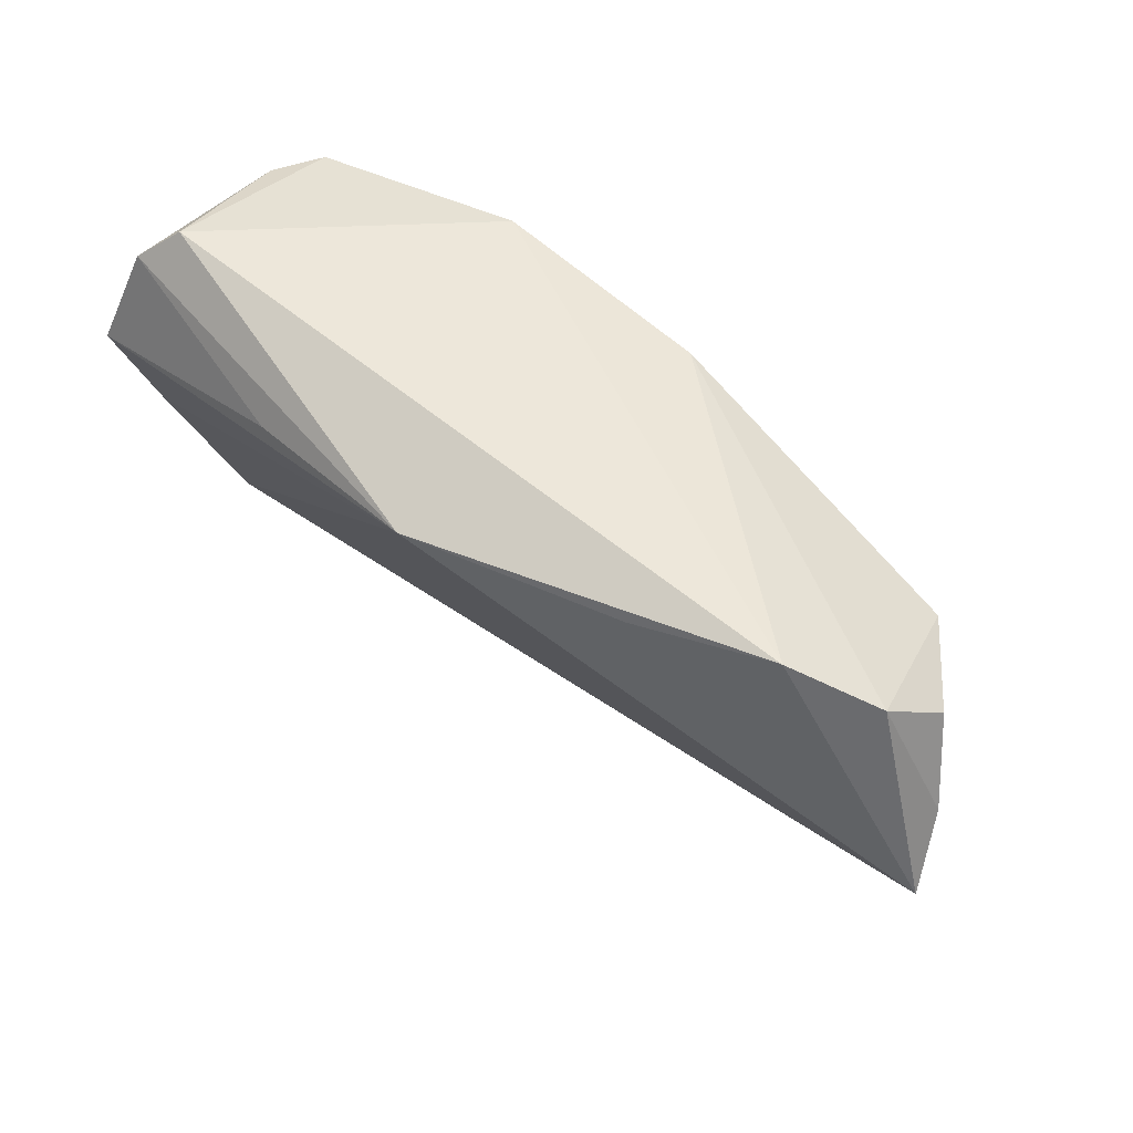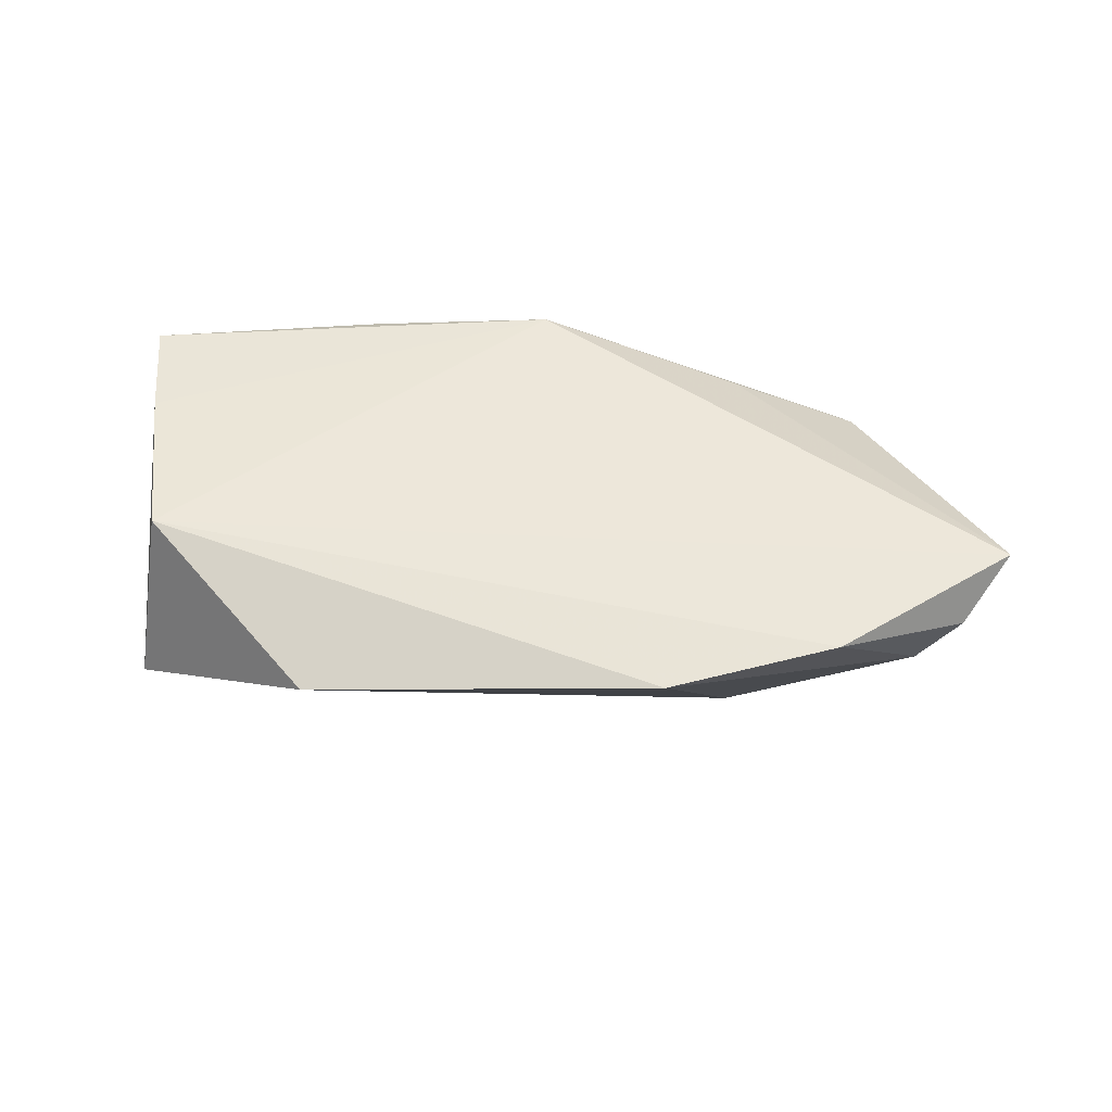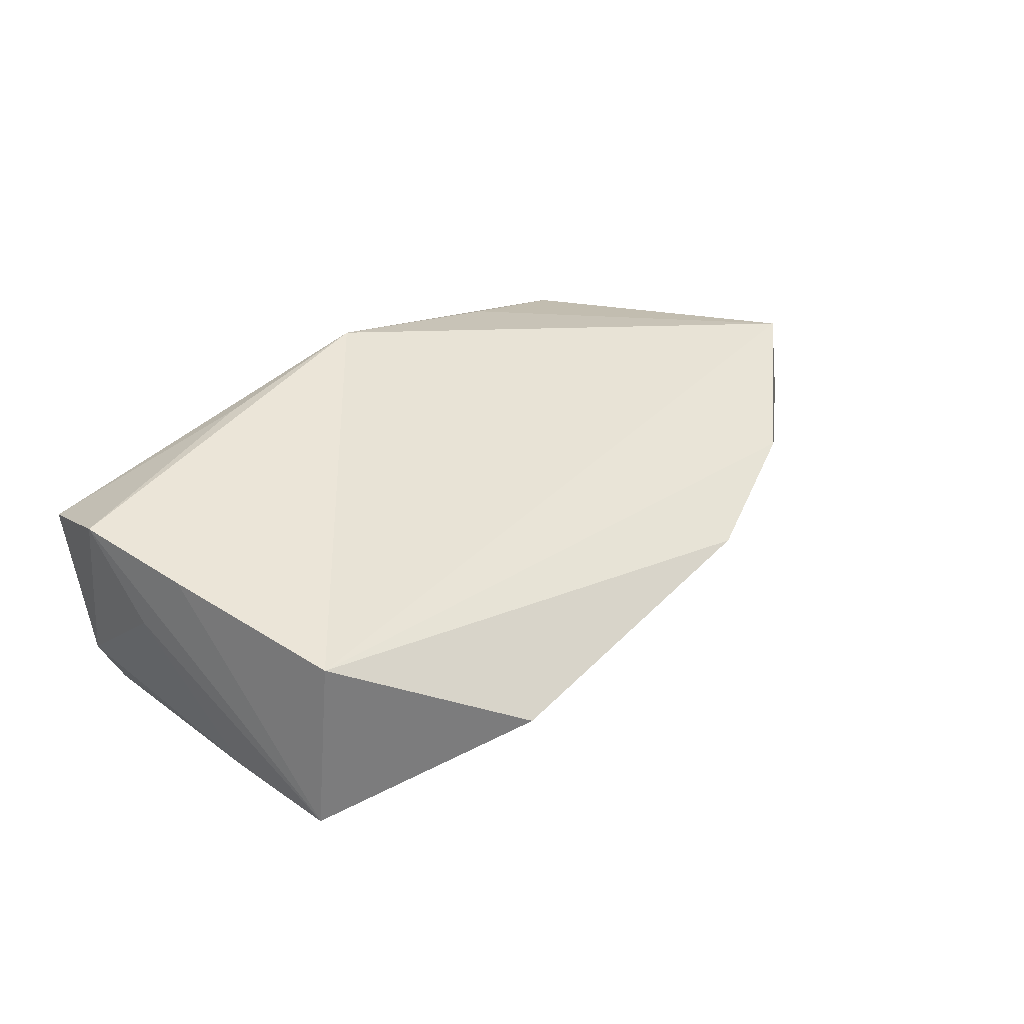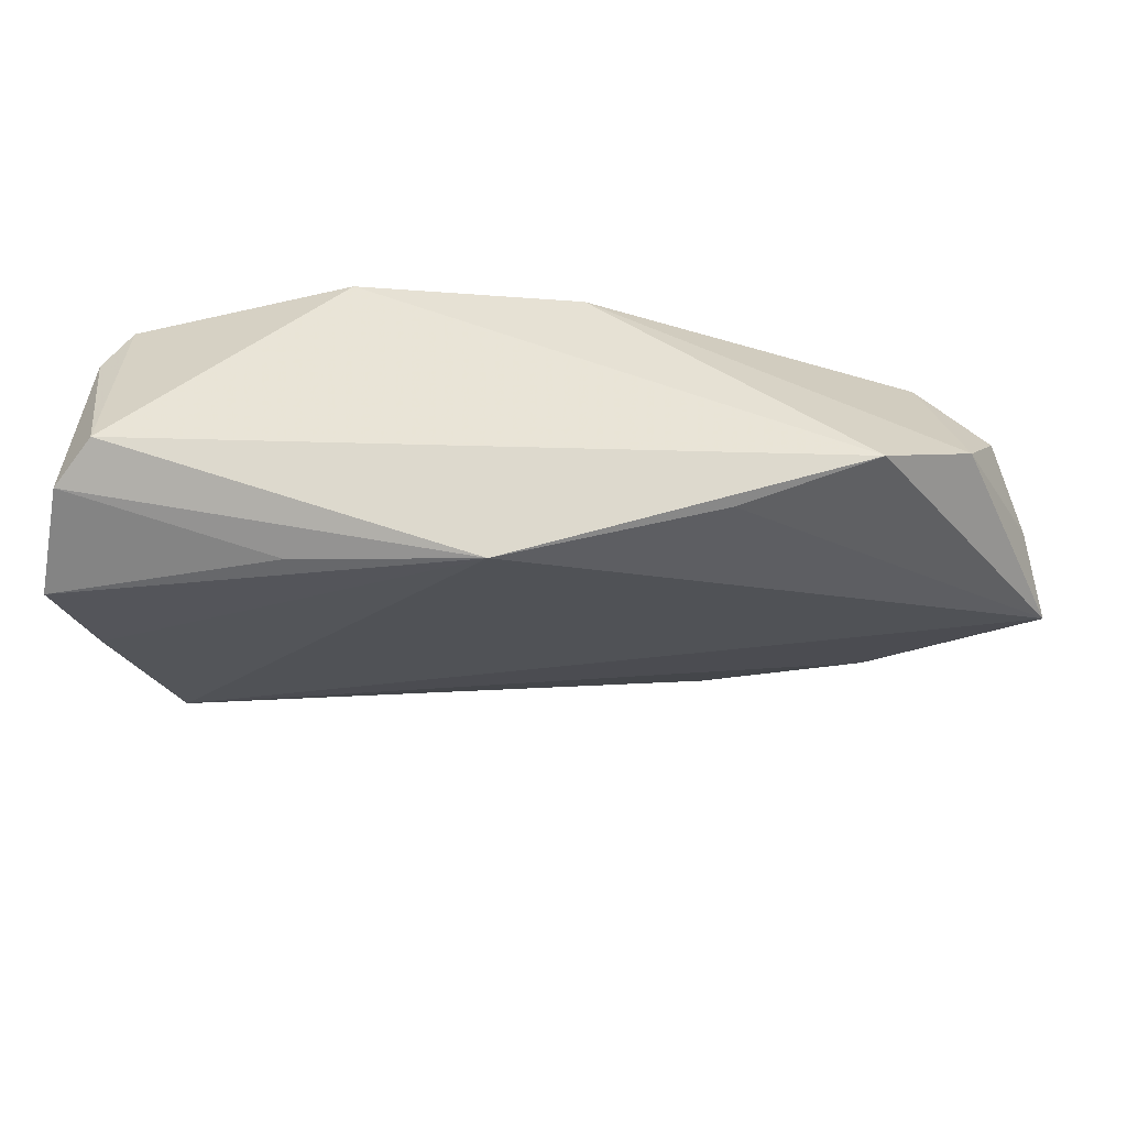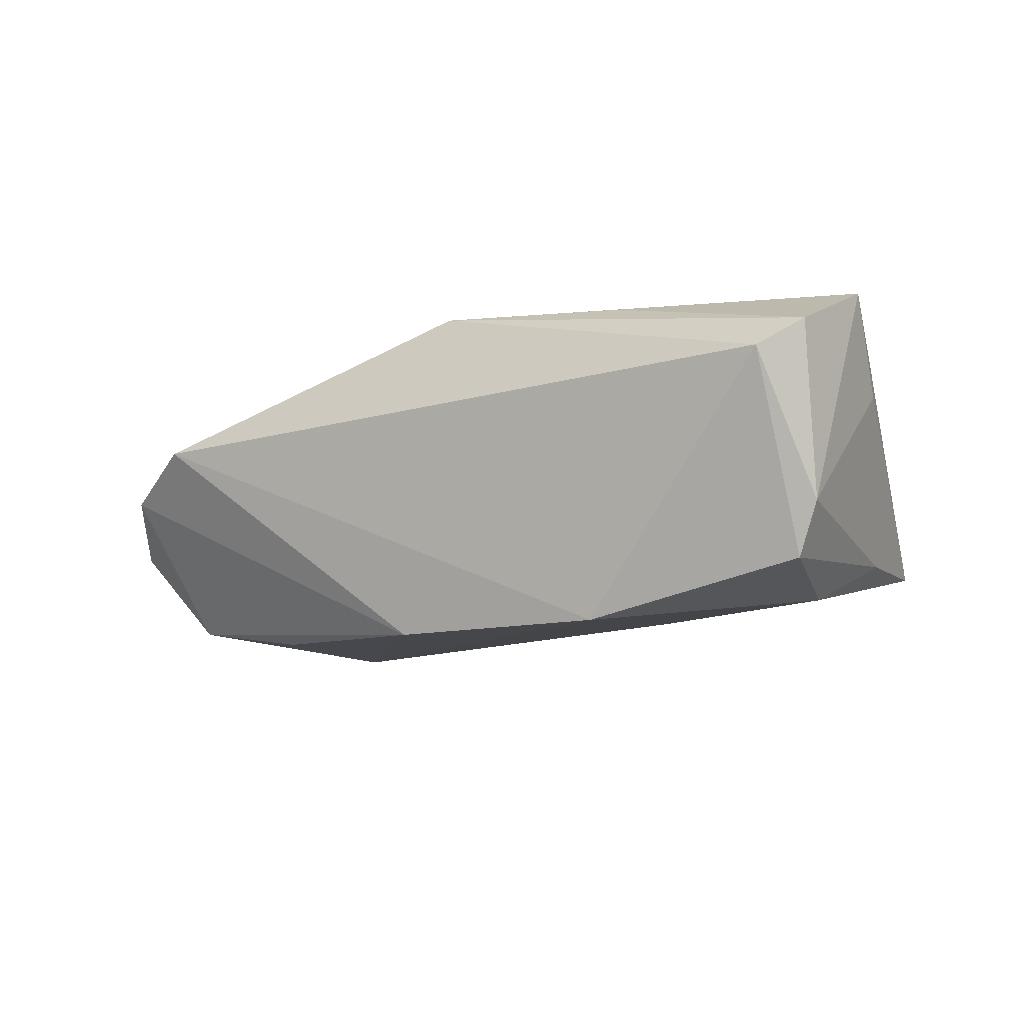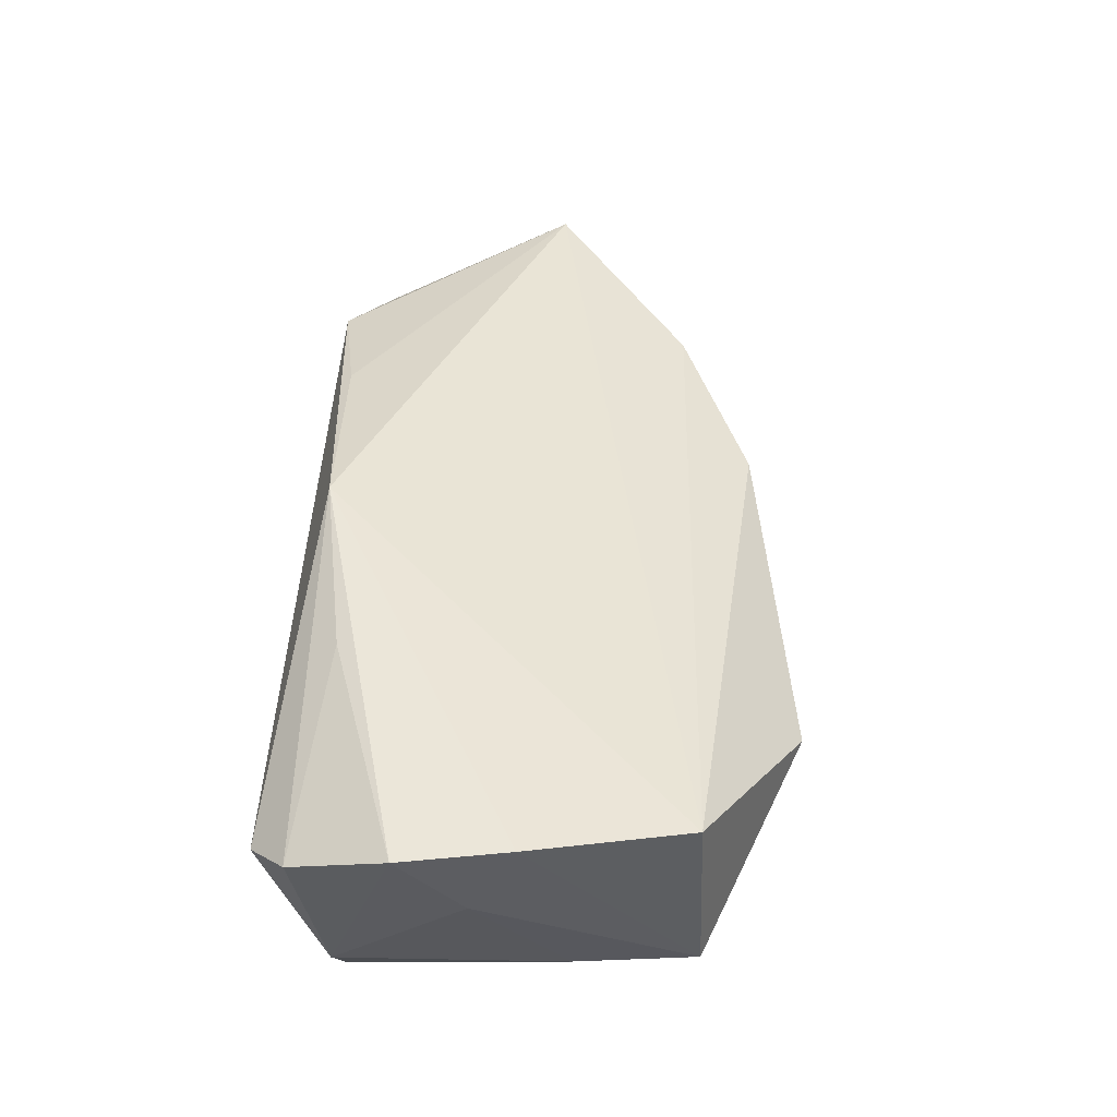
<metadata>
{"format":"obj","ext":"obj","renderer":"f3d","projection":"perspective","resolution":1024,"background":"white","views":[{"elev":61.7,"azim":41.6,"up":"+Y"},{"elev":33.7,"azim":11.1,"up":"+Z"},{"elev":37.6,"azim":-42.5,"up":"+Z"},{"elev":53.3,"azim":3.8,"up":"+Y"},{"elev":-10.8,"azim":-149.3,"up":"+Z"},{"elev":51.0,"azim":-86.7,"up":"+Z"}]}
</metadata>
<code>
v -0.04863 -0.005455 0.01858
v 0.03338 -0.006728 -0.02015
v 0.06133 0.01394 -0.004792
v -0.01823 -0.0404 -0.0009648
v 0.03575 0.01107 -0.01907
v 0.04655 0.02643 0.008147
v -0.04686 0.01671 -0.01374
v -0.04654 -0.01188 -0.01102
v 0.06488 -0.01047 2.57e-05
v 0.05906 -0.01009 -0.006612
v -0.05128 0.0002065 0.009726
v 0.009962 0.01987 -0.02015
v -0.04364 0.002482 -0.01713
v -0.05268 0.008495 0.02159
v -0.01796 -0.004609 -0.0178
v -0.04585 0.02643 0.01139
v 0.07009 -0.00455 0.007783
v 0.05248 0.01006 -0.0164
v -0.02256 0.01822 0.02157
v -0.0194 0.02066 -0.02015
v -0.04982 0.01789 -0.006924
v 0.02429 -0.01326 -0.01629
v 0.001484 0.02209 0.02273
v 0.06669 0.003731 0.0008515
v 0.02938 0.02336 0.0144
v -0.04511 -0.02802 -0.01066
v -0.05034 0.02148 0.01541
v 0.02809 -0.03336 0.0008593
v 0.05753 0.02091 0.002528
v -0.04166 -0.02693 0.01346
v 0.04936 -0.02339 0.003136
f 6 20 16
f 16 20 7
f 15 2 26
f 20 2 15
f 13 7 20
f 13 15 26
f 20 15 13
f 26 30 1
f 1 14 26
f 26 14 11
f 16 7 21
f 21 11 14
f 23 6 16
f 14 1 23
f 23 1 30
f 17 23 30
f 24 29 17
f 17 29 6
f 20 6 12
f 6 29 12
f 12 2 20
f 12 5 2
f 16 21 27
f 27 21 14
f 27 23 16
f 26 11 8
f 11 21 8
f 8 21 7
f 8 13 26
f 7 13 8
f 6 23 25
f 25 17 6
f 23 17 25
f 2 10 28
f 3 29 24
f 14 23 19
f 19 27 14
f 23 27 19
f 26 2 4
f 4 30 26
f 4 28 30
f 31 28 10
f 31 17 30
f 30 28 31
f 5 12 18
f 18 12 29
f 29 3 18
f 2 5 18
f 18 10 2
f 18 3 24
f 2 28 22
f 22 4 2
f 28 4 22
f 9 31 10
f 17 31 9
f 24 17 9
f 9 18 24
f 10 18 9

</code>
